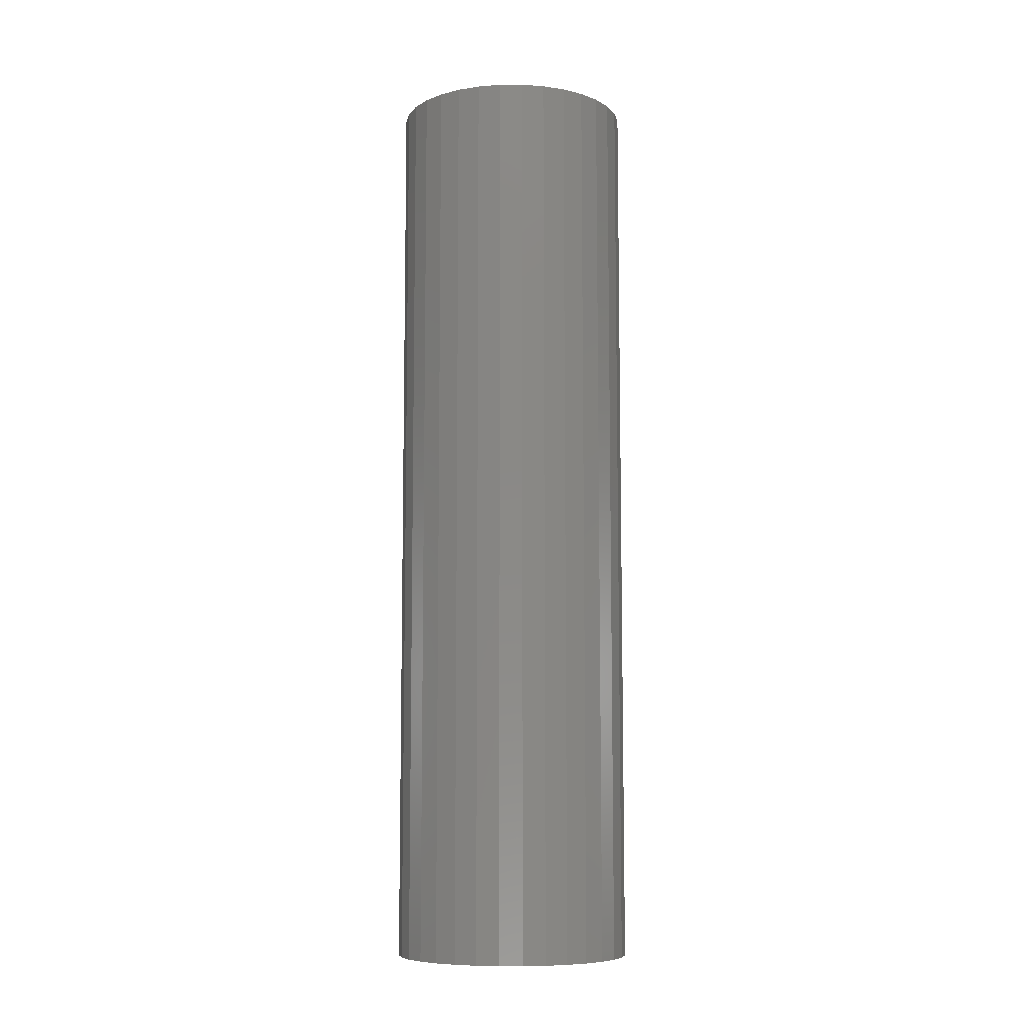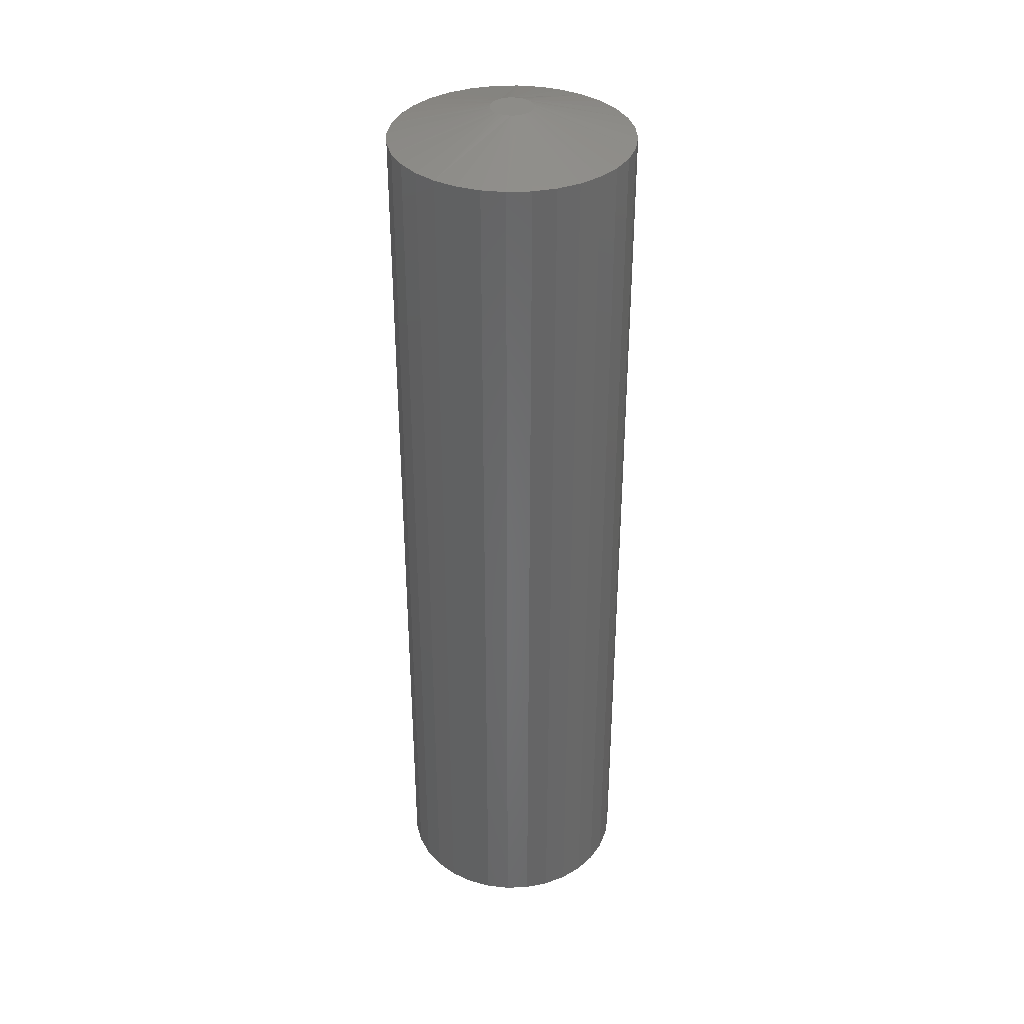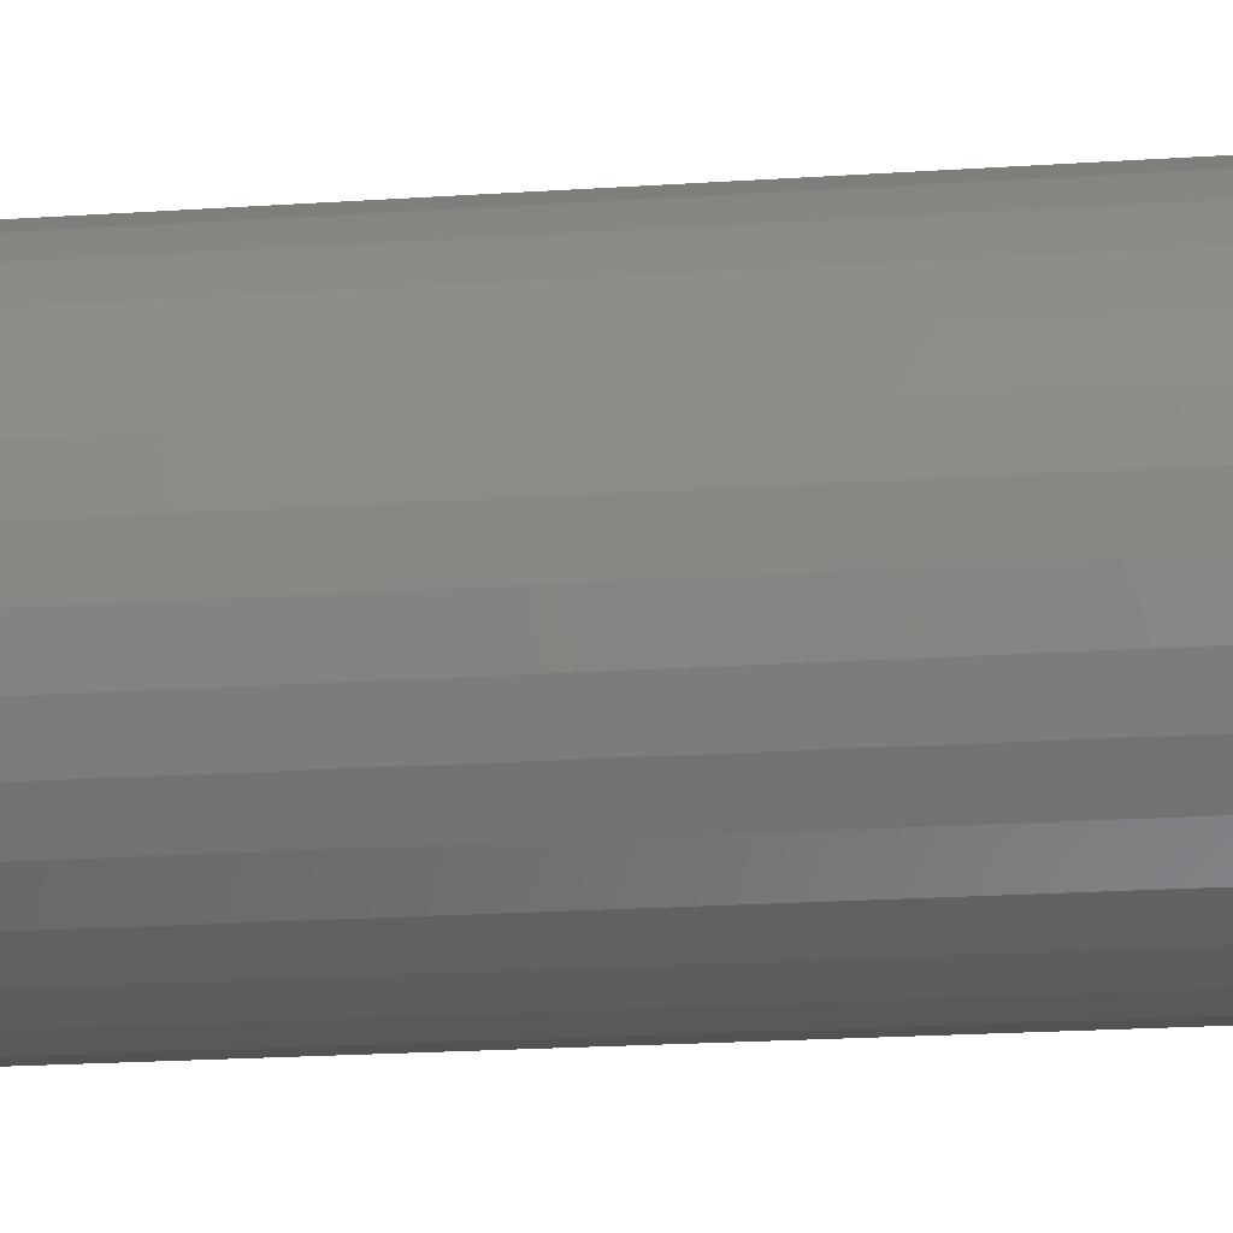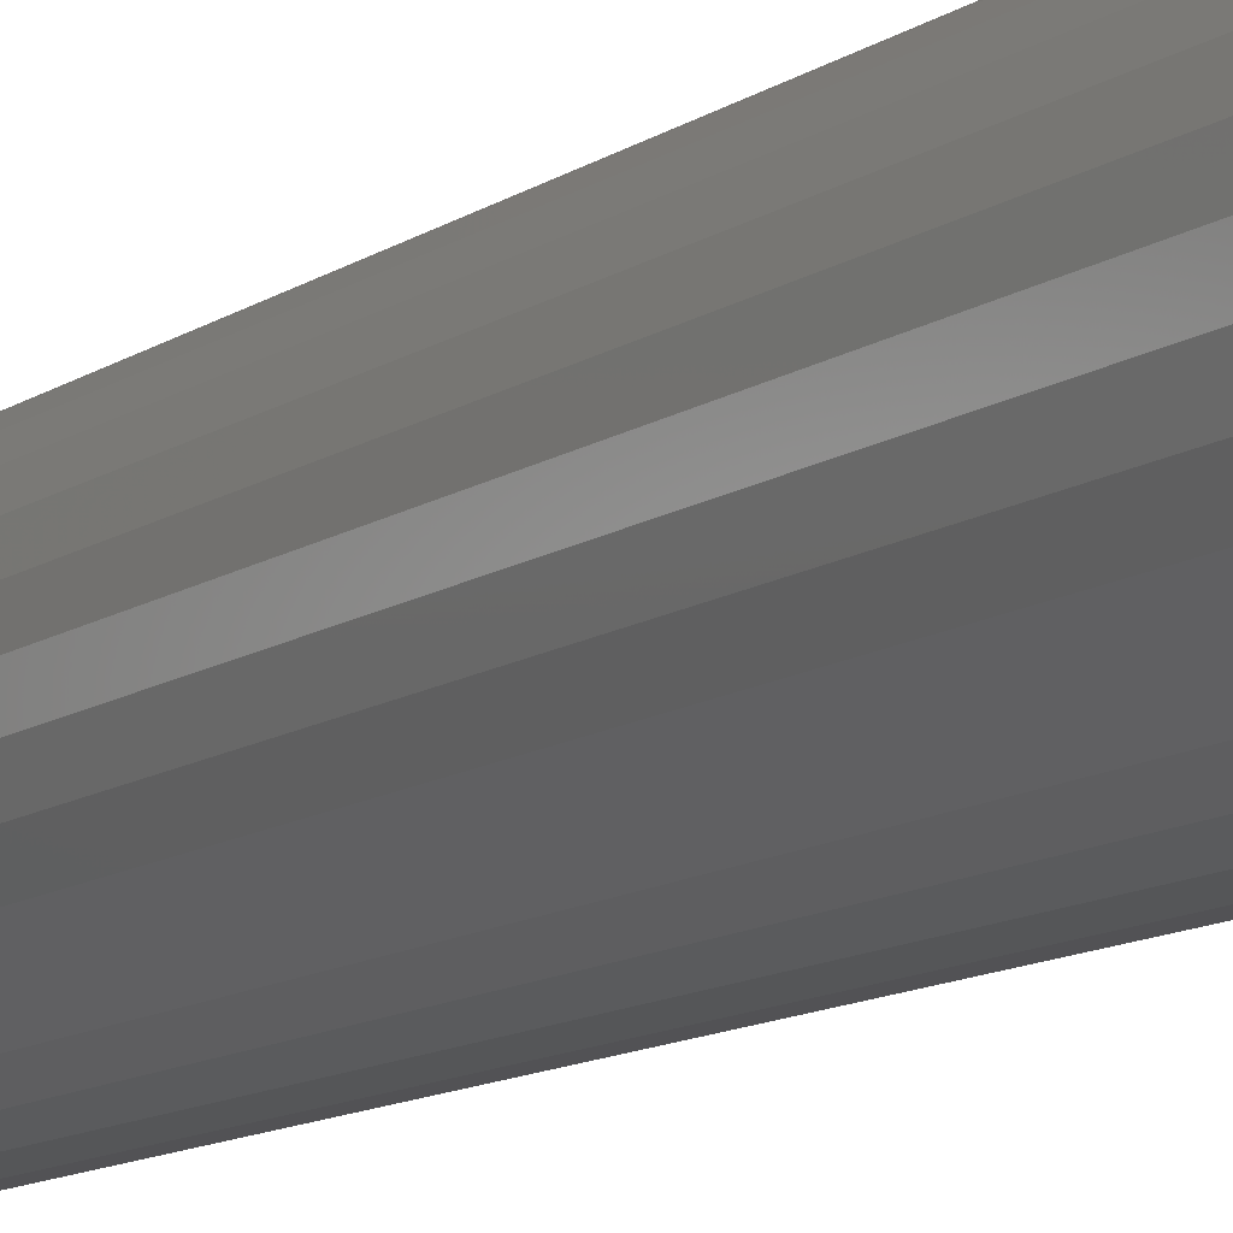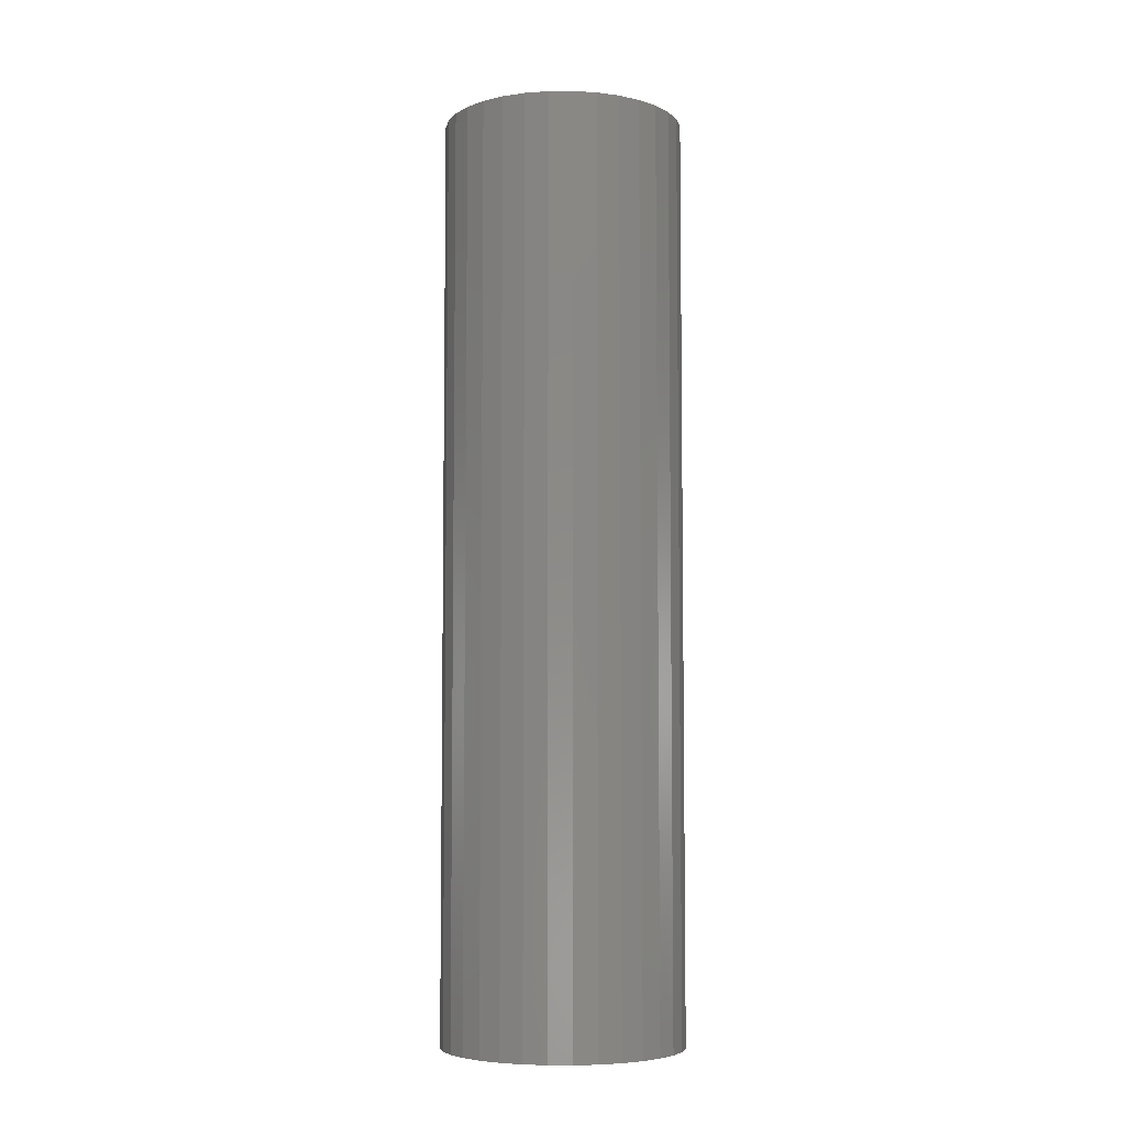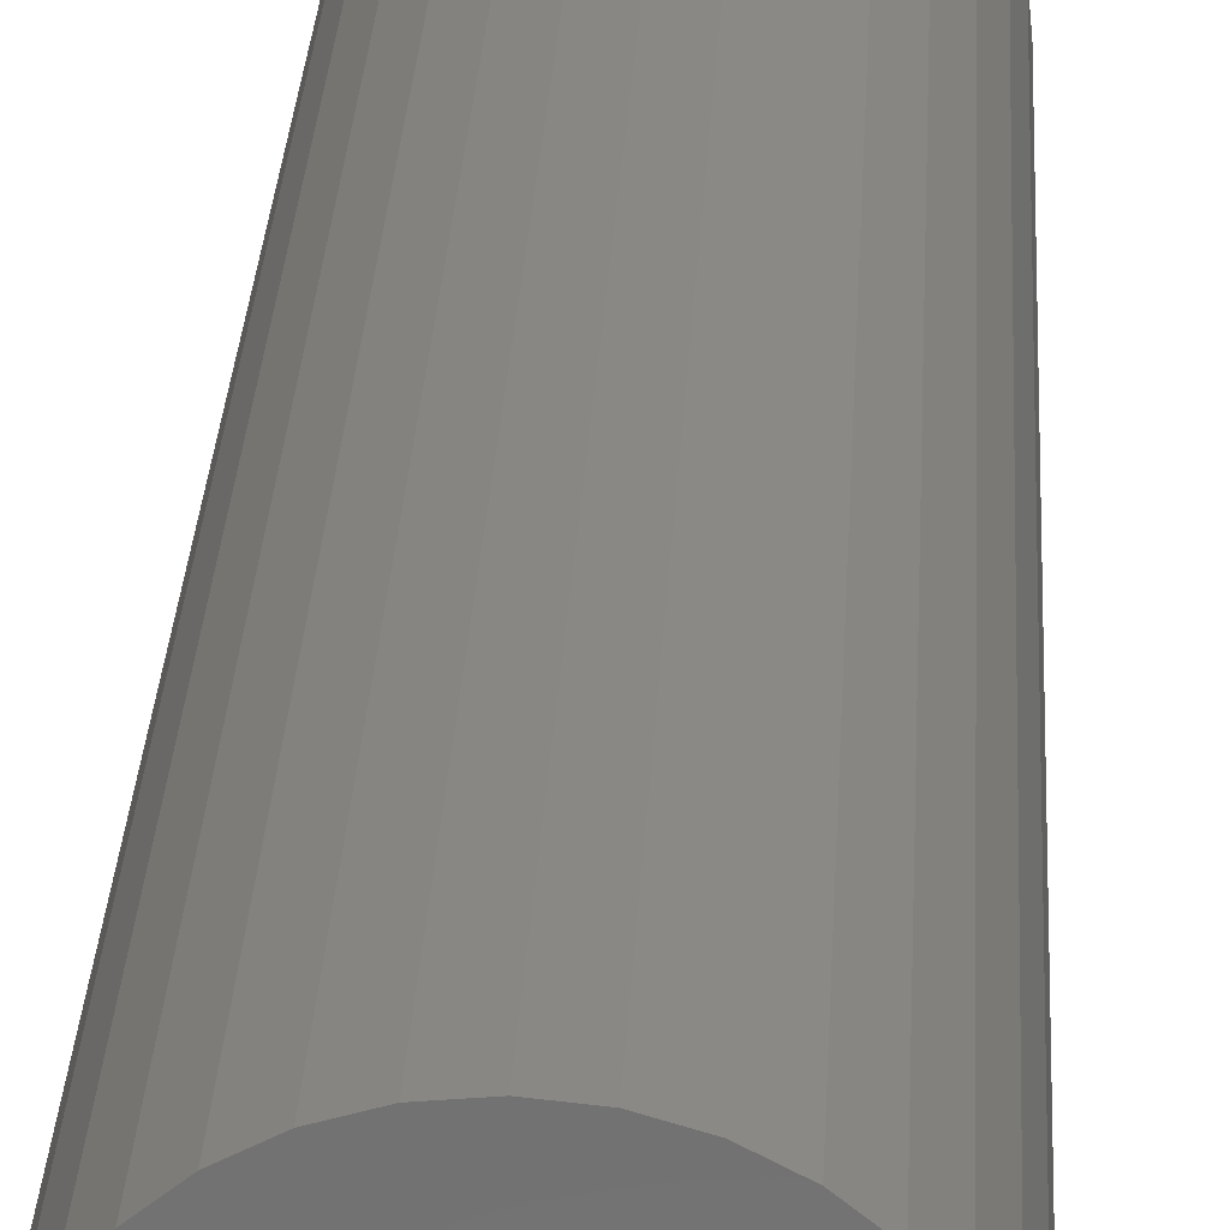
<metadata>
{"format":"stl","ext":"stl","renderer":"f3d","projection":"perspective","resolution":1024,"background":"white","views":[{"elev":-8.4,"azim":-27.6,"up":"+Y"},{"elev":36.4,"azim":-87.5,"up":"+Y"},{"elev":-15.5,"azim":99.1,"up":"+Z"},{"elev":-11.6,"azim":-32.4,"up":"+Z"},{"elev":-5.9,"azim":153.0,"up":"+Y"},{"elev":26.2,"azim":2.7,"up":"+Z"}]}
</metadata>
<code>
# stl→obj: 96 verts, 188 faces
v -0.01283 4.492e-18 0.009229
v -0.01076 4.607e-18 0.01175
v 0.01273 5.911e-18 0.01175
v 0.0148 6.026e-18 0.009229
v -0.01436 4.407e-18 0.006357
v 0.01633 6.111e-18 0.006357
v 0.0148 6.026e-18 -0.009229
v -0.01283 4.492e-18 -0.009229
v 0.01633 6.111e-18 -0.006357
v -0.01076 4.607e-18 -0.01175
v 0.01273 5.911e-18 -0.01175
v -0.008242 4.747e-18 -0.01381
v 0.01022 5.771e-18 -0.01381
v -0.00537 4.906e-18 -0.01535
v -0.002254 5.079e-18 -0.01629
v 0.007344 5.612e-18 -0.01535
v 0.0009868 5.259e-18 -0.01661
v 0.004228 5.439e-18 -0.01629
v 0.01022 5.771e-18 0.01381
v -0.008242 4.747e-18 0.01381
v -0.00537 4.906e-18 0.01535
v -0.002254 5.079e-18 0.01629
v 0.0009868 5.259e-18 0.01661
v 0.004228 5.439e-18 0.01629
v 0.007344 5.612e-18 0.01535
v -0.01436 4.407e-18 -0.006357
v -0.01531 4.355e-18 -0.003241
v 0.01728 6.163e-18 -0.003241
v -0.01562 4.337e-18 -1.145e-09
v 0.0176 6.181e-18 -2.477e-17
v -0.01531 4.355e-18 0.003241
v 0.01728 6.163e-18 0.003241
v 0.09572 -0.02344 -3.48e-17
v 0.09572 -0.75 -1.16e-17
v 0.0939 -0.02344 -0.01848
v 0.0939 -0.75 -0.01848
v 0.08851 -0.02344 -0.03625
v 0.08851 -0.75 -0.03625
v 0.07976 -0.02344 -0.05263
v 0.07976 -0.75 -0.05263
v 0.06798 -0.02344 -0.06699
v 0.06798 -0.75 -0.06699
v 0.05362 -0.02344 -0.07877
v 0.05362 -0.75 -0.07877
v 0.03724 -0.02344 -0.08753
v 0.03724 -0.75 -0.08753
v 0.01947 -0.02344 -0.09292
v 0.01947 -0.75 -0.09292
v 0.0009868 -0.02344 -0.09474
v 0.0009868 -0.75 -0.09474
v -0.0175 -0.02344 -0.09292
v -0.0175 -0.75 -0.09292
v -0.03527 -0.02344 -0.08753
v -0.03527 -0.75 -0.08753
v -0.05165 -0.02344 -0.07877
v -0.05165 -0.75 -0.07877
v -0.066 -0.02344 -0.06699
v -0.066 -0.75 -0.06699
v -0.07778 -0.02344 -0.05263
v -0.07778 -0.75 -0.05263
v -0.08654 -0.02344 -0.03625
v -0.08654 -0.75 -0.03625
v -0.09193 -0.02344 -0.01848
v -0.09193 -0.75 -0.01848
v -0.09375 -0.02344 1.16e-17
v -0.09375 -0.75 1.16e-17
v -0.09193 -0.02344 0.01848
v -0.09193 -0.75 0.01848
v -0.08654 -0.02344 0.03625
v -0.08654 -0.75 0.03625
v -0.07778 -0.02344 0.05263
v -0.07778 -0.75 0.05263
v -0.066 -0.02344 0.06699
v -0.066 -0.75 0.06699
v -0.05165 -0.02344 0.07877
v -0.05165 -0.75 0.07877
v -0.03527 -0.02344 0.08753
v -0.03527 -0.75 0.08753
v -0.0175 -0.02344 0.09292
v -0.0175 -0.75 0.09292
v 0.0009868 -0.02344 0.09474
v 0.0009868 -0.75 0.09474
v 0.01947 -0.02344 0.09292
v 0.01947 -0.75 0.09292
v 0.03724 -0.02344 0.08753
v 0.03724 -0.75 0.08753
v 0.05362 -0.02344 0.07877
v 0.05362 -0.75 0.07877
v 0.06798 -0.02344 0.06699
v 0.06798 -0.75 0.06699
v 0.07976 -0.02344 0.05263
v 0.07976 -0.75 0.05263
v 0.08851 -0.02344 0.03625
v 0.08851 -0.75 0.03625
v 0.0939 -0.02344 0.01848
v 0.0939 -0.75 0.01848
f 1 2 3
f 4 1 3
f 5 1 4
f 6 5 4
f 7 8 9
f 10 8 7
f 11 10 7
f 12 10 11
f 13 12 11
f 14 12 13
f 15 14 13
f 16 15 13
f 16 17 15
f 18 17 16
f 19 3 2
f 19 2 20
f 19 20 21
f 19 21 22
f 19 22 23
f 19 23 24
f 19 24 25
f 8 26 9
f 9 26 27
f 9 27 28
f 28 27 29
f 28 29 30
f 30 29 31
f 30 31 32
f 32 31 5
f 32 5 6
f 33 34 35
f 35 34 36
f 35 36 37
f 37 36 38
f 37 38 39
f 39 38 40
f 39 40 41
f 41 40 42
f 41 42 43
f 43 42 44
f 43 44 45
f 45 44 46
f 45 46 47
f 47 46 48
f 47 48 49
f 49 48 50
f 49 50 51
f 51 50 52
f 51 52 53
f 53 52 54
f 53 54 55
f 55 54 56
f 55 56 57
f 57 56 58
f 57 58 59
f 59 58 60
f 59 60 61
f 61 60 62
f 61 62 63
f 63 62 64
f 63 64 65
f 65 64 66
f 65 66 67
f 67 66 68
f 67 68 69
f 69 68 70
f 69 70 71
f 71 70 72
f 71 72 73
f 73 72 74
f 73 74 75
f 75 74 76
f 75 76 77
f 77 76 78
f 77 78 79
f 79 78 80
f 79 80 81
f 81 80 82
f 81 82 83
f 83 82 84
f 83 84 85
f 85 84 86
f 85 86 87
f 87 86 88
f 87 88 89
f 89 88 90
f 89 90 91
f 91 90 92
f 91 92 93
f 93 92 94
f 93 94 95
f 95 94 96
f 95 96 33
f 33 96 34
f 3 85 87
f 3 87 89
f 89 91 3
f 3 91 4
f 4 91 6
f 32 6 91
f 24 79 81
f 24 81 83
f 83 85 24
f 24 85 25
f 25 85 19
f 85 3 19
f 21 73 75
f 21 75 77
f 77 79 21
f 21 79 22
f 22 79 23
f 79 24 23
f 1 67 69
f 1 69 71
f 71 73 1
f 1 73 2
f 2 73 20
f 73 21 20
f 65 67 1
f 65 1 5
f 65 5 31
f 65 31 29
f 30 32 91
f 30 91 93
f 30 93 95
f 30 95 33
f 10 53 55
f 10 55 57
f 57 59 10
f 10 59 8
f 8 59 26
f 27 26 59
f 15 47 49
f 15 49 51
f 51 53 15
f 15 53 14
f 14 53 12
f 53 10 12
f 16 41 43
f 16 43 45
f 45 47 16
f 16 47 18
f 18 47 17
f 47 15 17
f 7 35 37
f 7 37 39
f 39 41 7
f 7 41 11
f 11 41 13
f 41 16 13
f 33 35 7
f 33 7 9
f 33 9 28
f 33 28 30
f 29 27 59
f 29 59 61
f 29 61 63
f 29 63 65
f 80 84 82
f 84 80 78
f 84 78 86
f 86 78 76
f 86 76 88
f 44 54 46
f 46 54 52
f 46 52 48
f 48 52 50
f 88 76 90
f 90 76 74
f 90 74 92
f 92 74 72
f 92 72 94
f 94 72 70
f 94 70 96
f 96 70 68
f 96 68 34
f 34 68 66
f 34 66 36
f 36 66 64
f 36 64 38
f 38 64 62
f 38 62 40
f 40 62 60
f 40 60 42
f 42 60 58
f 42 58 44
f 44 58 56
f 44 56 54

</code>
